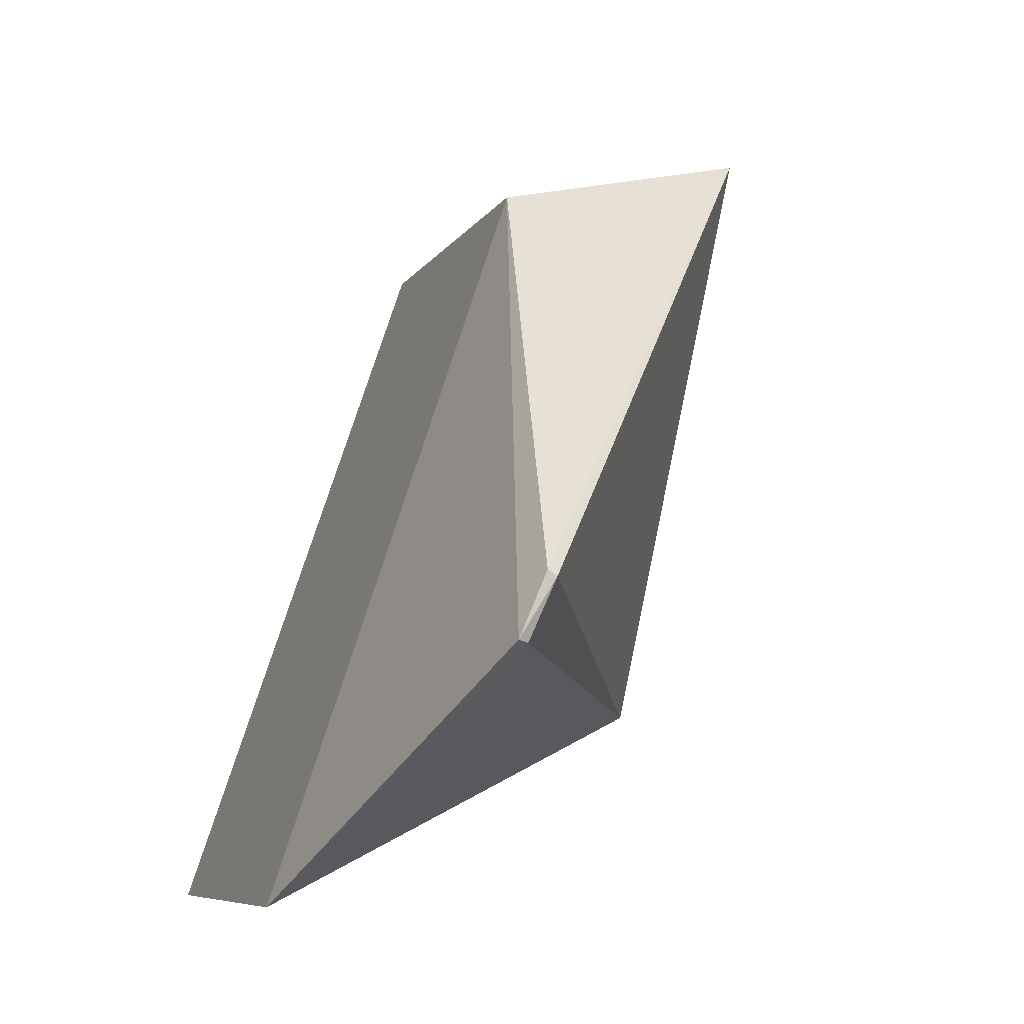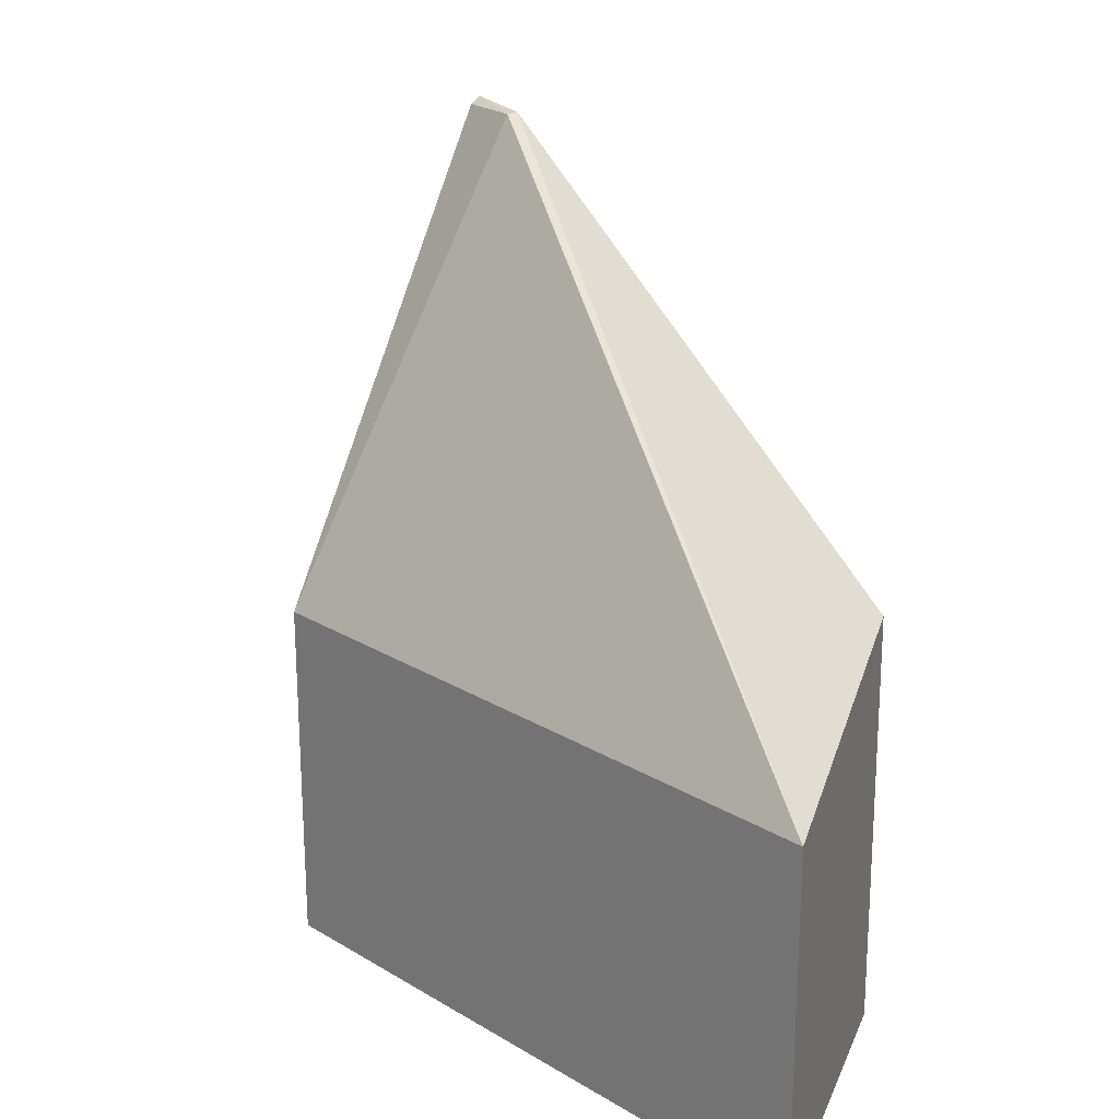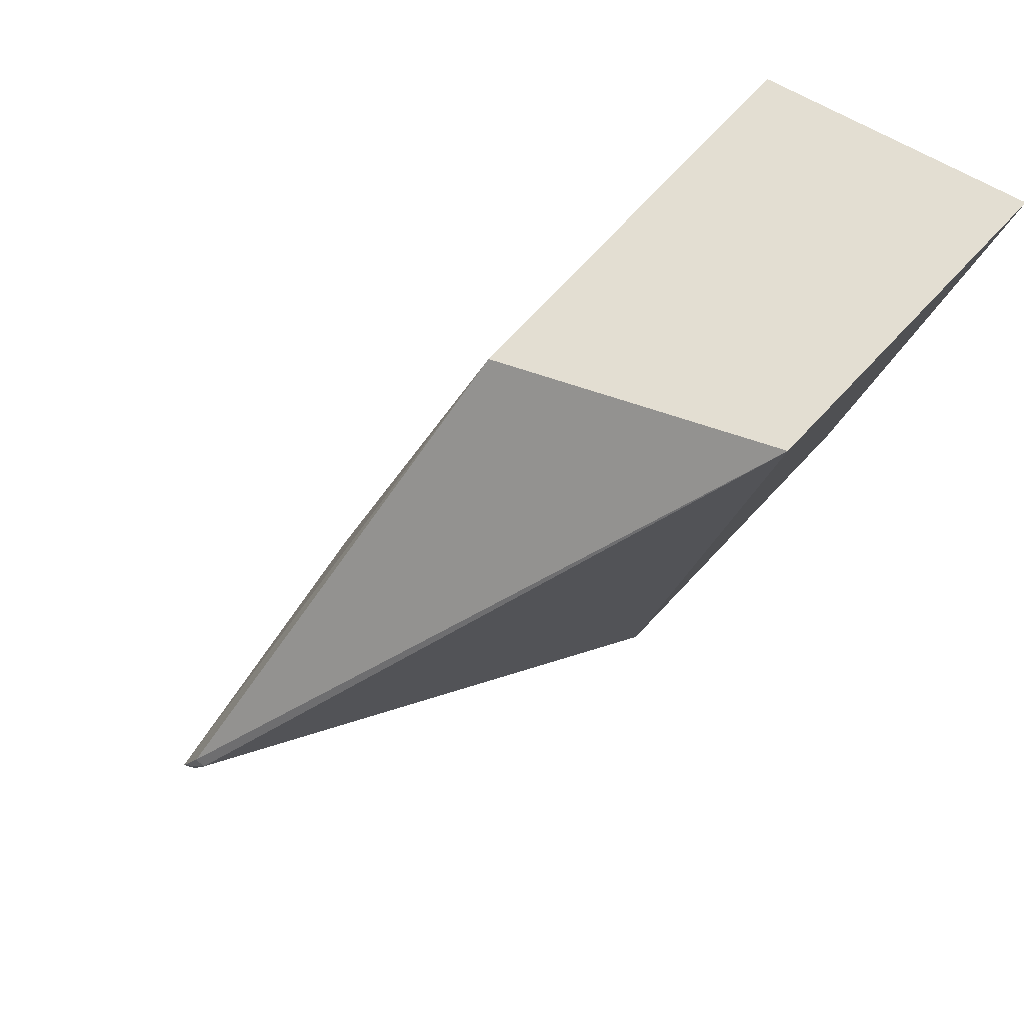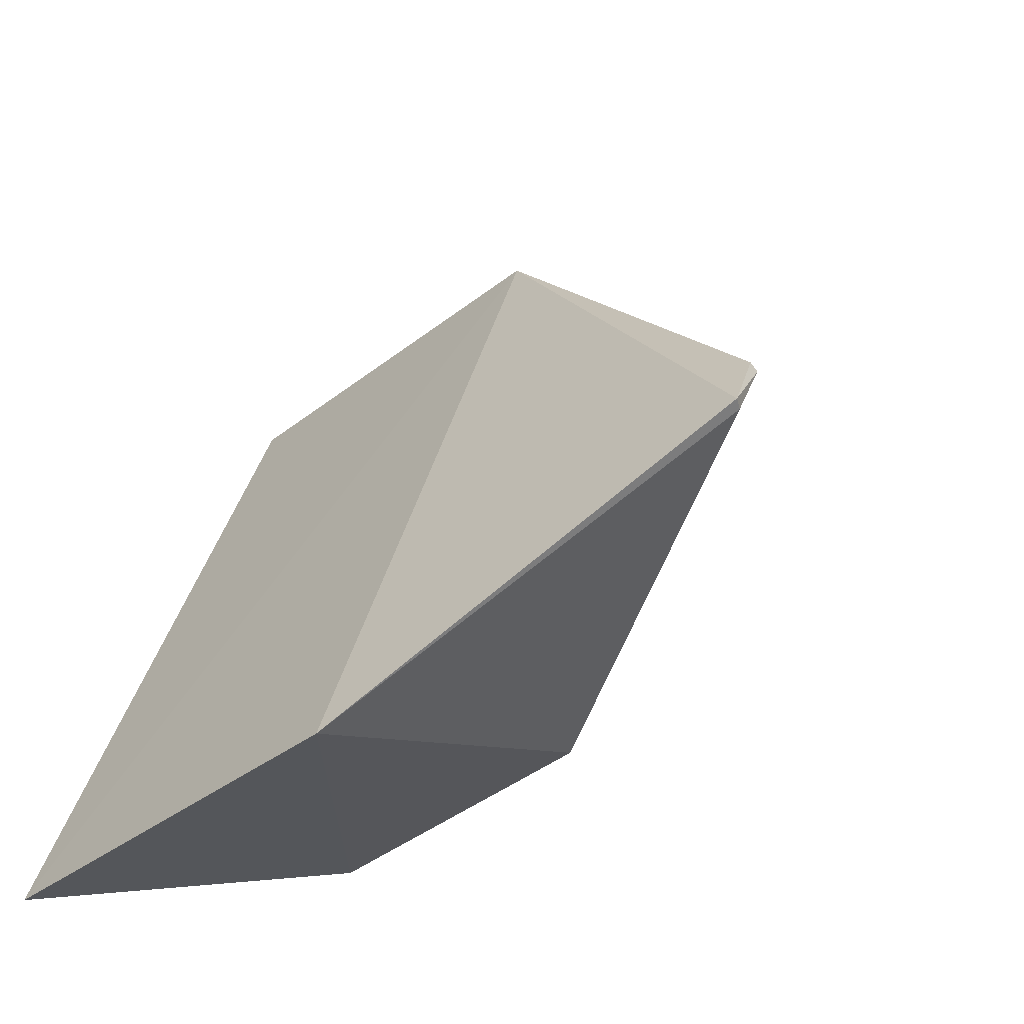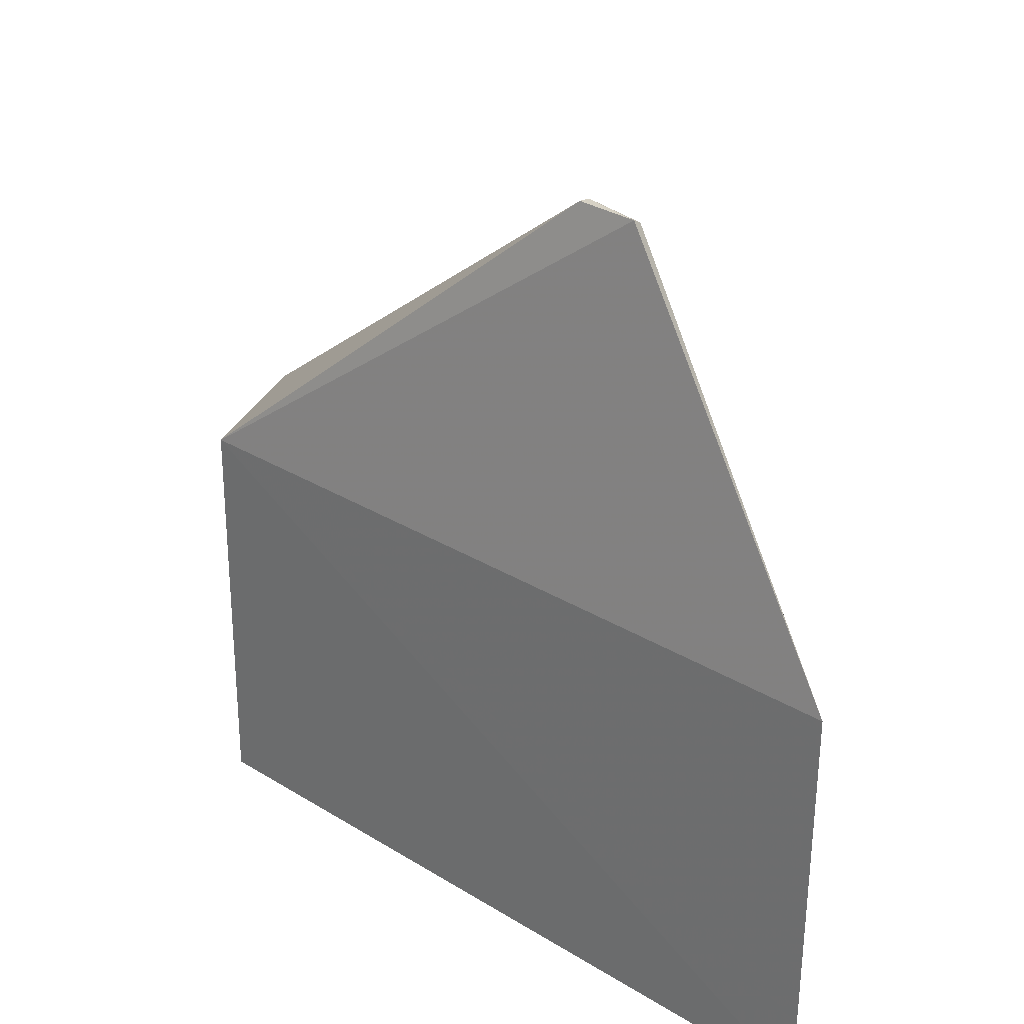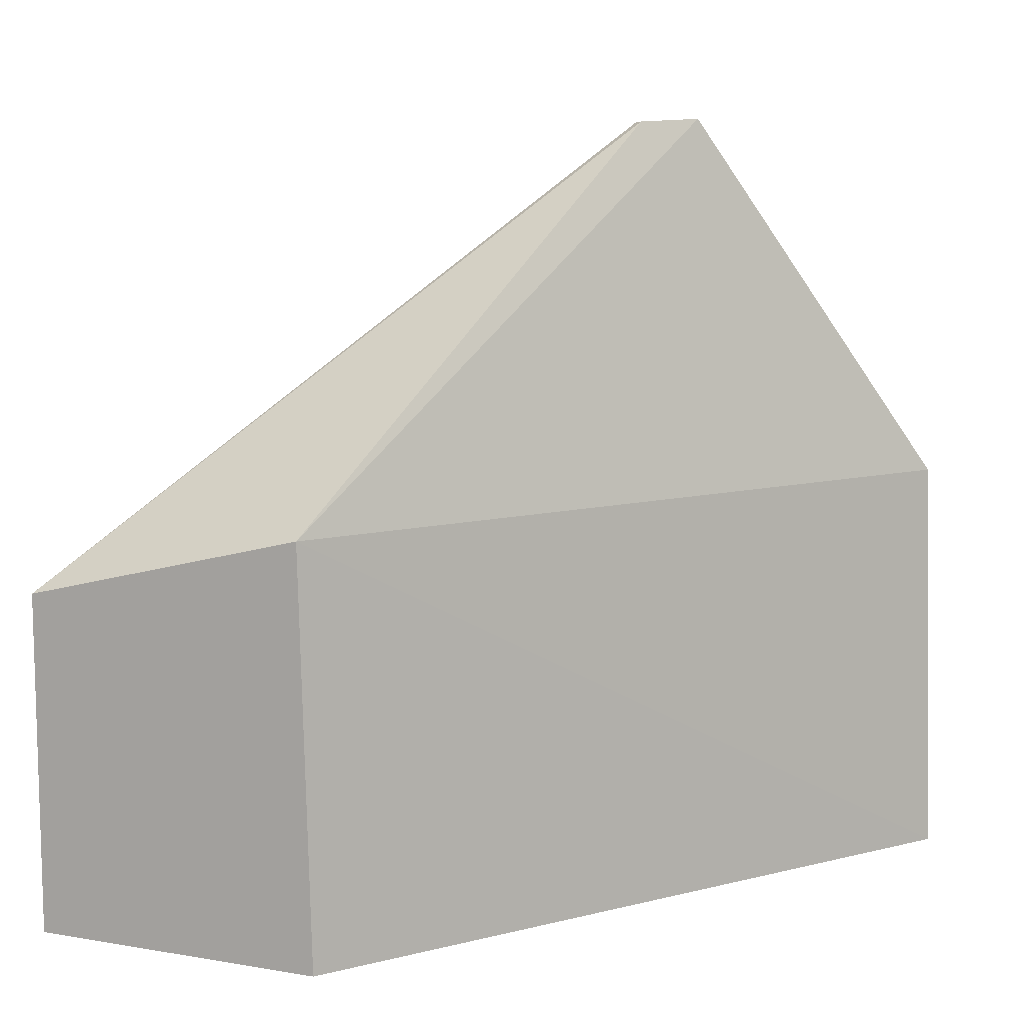
<metadata>
{"format":"obj","ext":"obj","renderer":"f3d","projection":"perspective","resolution":1024,"background":"white","views":[{"elev":-7.3,"azim":163.4,"up":"+Z"},{"elev":23.2,"azim":-56.9,"up":"+Y"},{"elev":63.8,"azim":-138.0,"up":"+Z"},{"elev":-38.8,"azim":135.6,"up":"+Z"},{"elev":30.7,"azim":112.7,"up":"+Y"},{"elev":10.0,"azim":38.5,"up":"+Y"}]}
</metadata>
<code>
v -143.7 -6.353 89.87
v -140.6 -8.323 85.21
v -142.1 -5.93 89.44
v -140.6 -5.93 85.22
v -142.9 -8.325 86.33
v -141.7 -3.775 86.92
v -142 -8.323 89.42
v -141.6 -3.773 86.95
v -142.9 -6.353 86.33
v -143.7 -8.325 89.87
v -141.5 -3.759 86.6
v -141.5 -3.794 86.58
f 3 2 4
f 5 4 2
f 7 2 3
f 8 6 1
f 8 1 3
f 9 5 1
f 9 1 6
f 9 4 5
f 10 1 5
f 10 5 2
f 10 2 7
f 10 7 3
f 10 3 1
f 11 8 3
f 11 3 4
f 11 6 8
f 12 9 6
f 12 6 11
f 12 11 4
f 12 4 9

</code>
